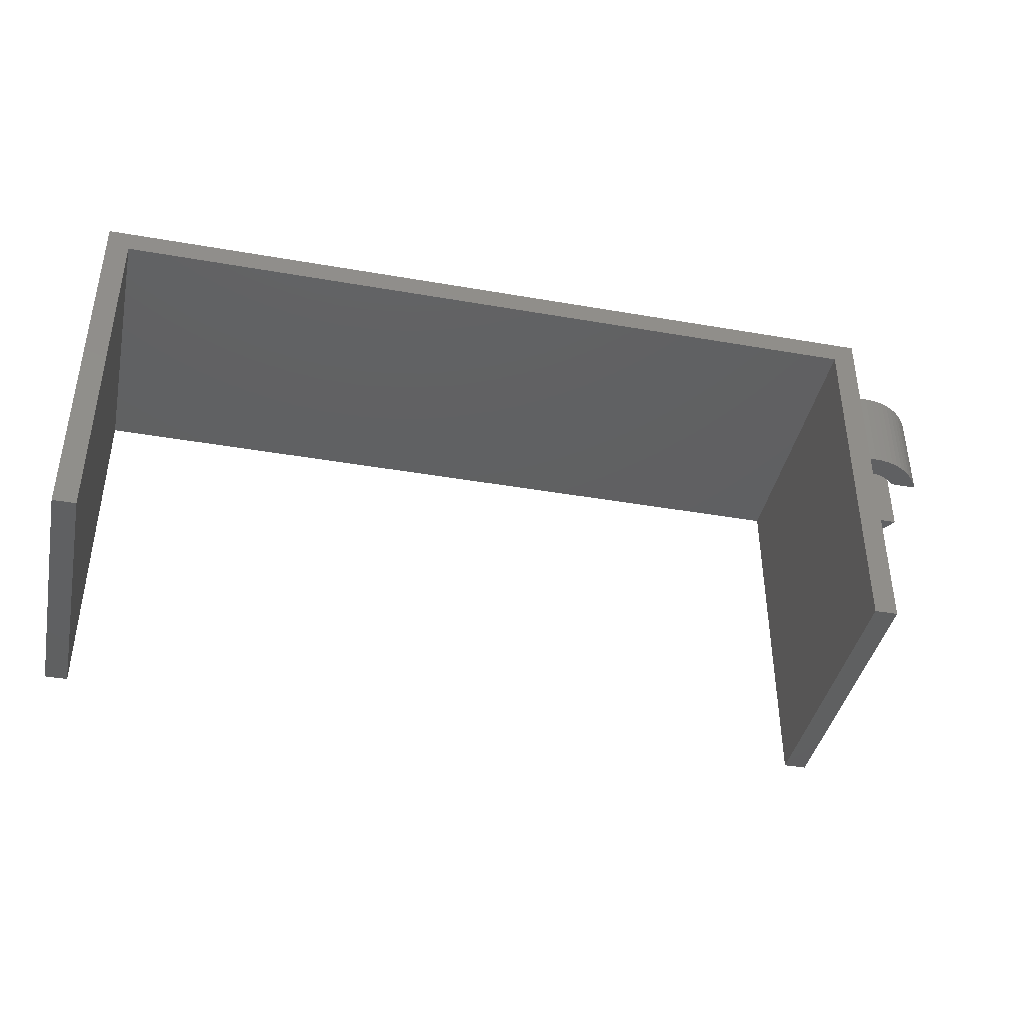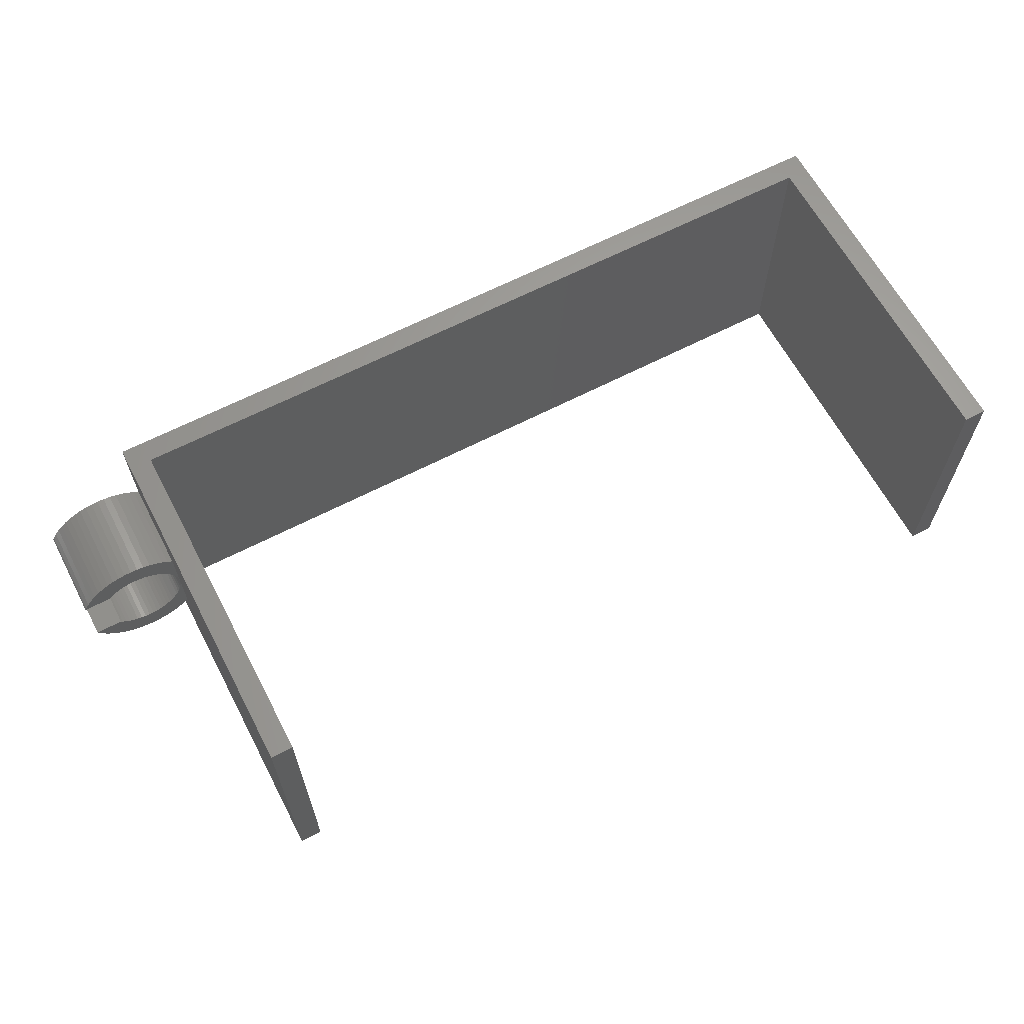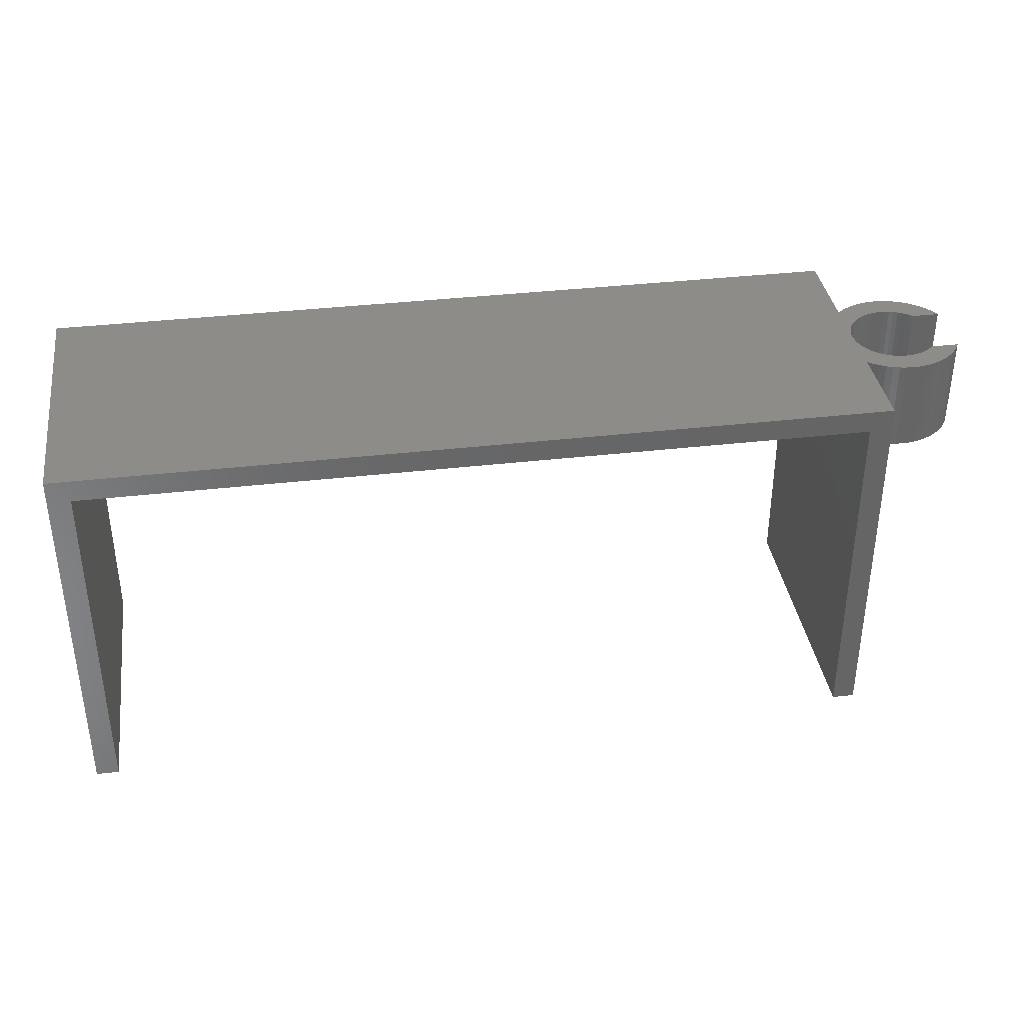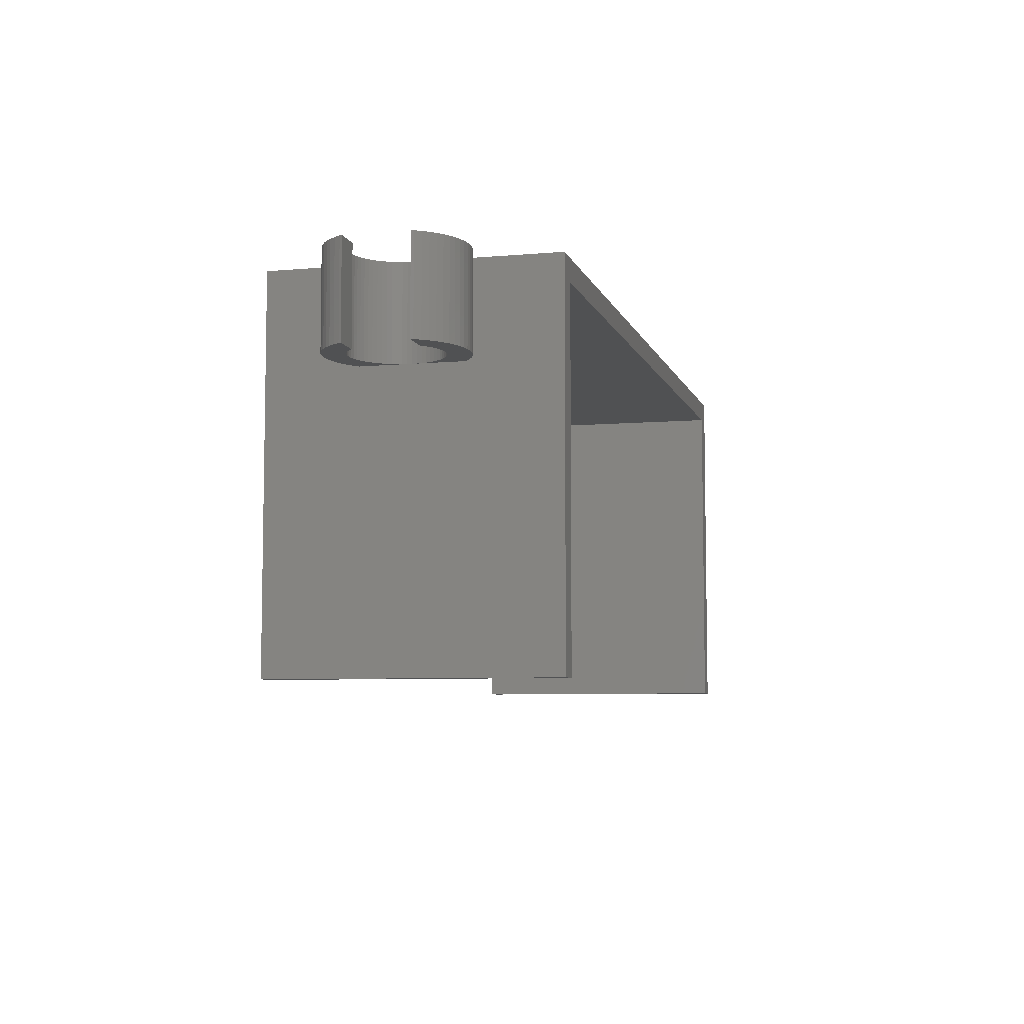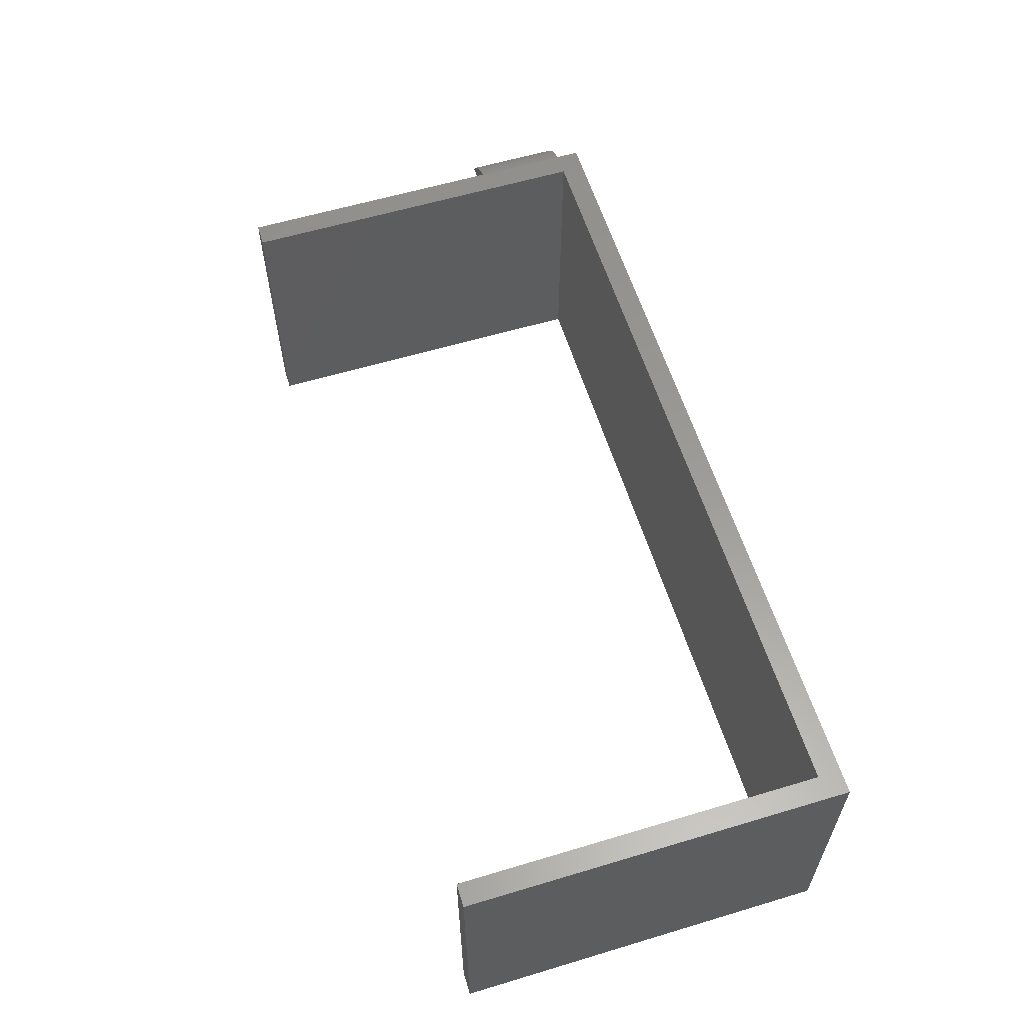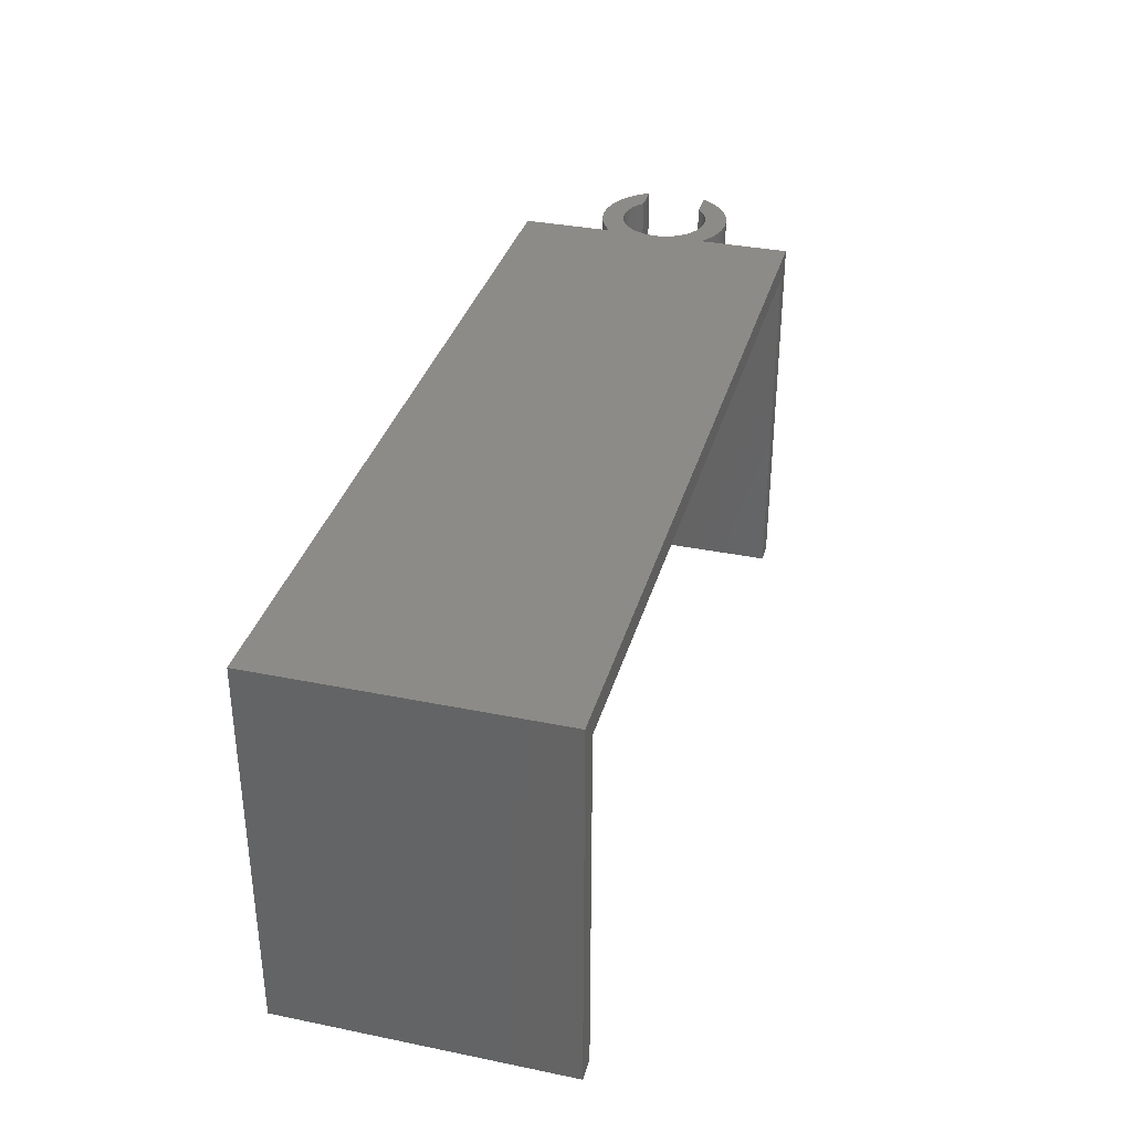
<metadata>
{"format":"stl","ext":"stl","renderer":"f3d","projection":"perspective","resolution":1024,"background":"white","views":[{"elev":-40.9,"azim":-12.0,"up":"+Z"},{"elev":63.5,"azim":152.3,"up":"+Y"},{"elev":36.7,"azim":-8.6,"up":"+Z"},{"elev":-6.6,"azim":104.5,"up":"+Z"},{"elev":59.5,"azim":-107.1,"up":"+Y"},{"elev":34.6,"azim":-74.7,"up":"+Z"}]}
</metadata>
<code>
# stl→obj: 186 verts, 368 faces
v -21.85 -7.5 0
v -21.85 7.5 20
v -21.85 7.5 0
v -21.85 -7.5 20
v 25.87 1.645 20
v 27.27 1.775 20
v 27.07 2.087 20
v 26.84 2.375 20
v 26.58 2.638 20
v 25.77 1.746 20
v 26.29 2.872 20
v 25.58 1.901 20
v 25.98 3.074 20
v 27.34 1.645 20
v 25.38 2.035 20
v 25.64 3.243 20
v 25.16 2.147 20
v 25.3 3.376 20
v 24.93 2.235 20
v 24.94 3.472 20
v 24.69 2.299 20
v 24.57 3.531 20
v 24.45 2.337 20
v 24.2 3.55 20
v 24.2 2.35 20
v 23.95 2.337 20
v 23.83 3.531 20
v 23.71 2.299 20
v 23.46 3.472 20
v 23.47 2.235 20
v 23.1 3.376 20
v 23.24 2.147 20
v 22.76 3.243 20
v 23.02 2.035 20
v 22.43 3.074 20
v 22.82 1.901 20
v 22.11 2.872 20
v 21.85 2.659 20
v 22.63 1.746 20
v 22.45 1.572 20
v 22.3 1.381 20
v 22.16 1.175 20
v 22.05 0.9558 20
v 21.96 0.7262 20
v 21.9 0.4886 20
v 21.86 0.2456 20
v 21.85 0 20
v 25.87 -1.645 20
v 27.27 -1.775 20
v 27.34 -1.645 20
v 27.07 -2.087 20
v 26.84 -2.375 20
v 26.58 -2.638 20
v 25.77 -1.746 20
v 26.29 -2.872 20
v 25.58 -1.901 20
v 25.98 -3.074 20
v 25.38 -2.035 20
v 25.64 -3.243 20
v 25.16 -2.147 20
v 25.3 -3.376 20
v 24.93 -2.235 20
v 24.94 -3.472 20
v 24.69 -2.299 20
v 24.57 -3.531 20
v 24.45 -2.337 20
v 24.2 -2.35 20
v 24.2 -3.55 20
v 23.95 -2.337 20
v 23.83 -3.531 20
v 23.71 -2.299 20
v 23.46 -3.472 20
v 23.47 -2.235 20
v 23.1 -3.376 20
v 23.24 -2.147 20
v 22.76 -3.243 20
v 23.02 -2.035 20
v 22.43 -3.074 20
v 22.82 -1.901 20
v 21.85 -2.659 20
v 22.63 -1.746 20
v 22.45 -1.572 20
v 22.3 -1.381 20
v 22.16 -1.175 20
v 22.11 -2.872 20
v 22.05 -0.9558 20
v 21.96 -0.7262 20
v 21.9 -0.4886 20
v 21.86 -0.2456 20
v 21.85 7.5 20
v 21.85 -7.5 20
v 21.85 -2.659 15
v 21.85 2.659 15
v 21.85 7.5 0
v 21.85 -7.5 0
v 20.65 7.5 18.8
v 20.65 7.5 0
v -20.65 7.5 18.8
v -20.65 7.5 0
v -20.65 -7.5 0
v 20.65 -7.5 0
v -20.65 -7.5 18.8
v 20.65 -7.5 18.8
v 26.58 2.638 15
v 26.29 2.872 15
v 23.46 3.472 15
v 23.1 3.376 15
v 22.43 -3.074 15
v 22.76 -3.243 15
v 27.27 1.775 15
v 27.34 1.645 15
v 25.64 3.243 15
v 25.3 3.376 15
v 23.83 3.531 15
v 27.07 -2.087 15
v 26.84 -2.375 15
v 23.46 -3.472 15
v 23.83 -3.531 15
v 26.84 2.375 15
v 27.07 2.087 15
v 25.98 3.074 15
v 24.57 3.531 15
v 24.2 3.55 15
v 24.94 3.472 15
v 22.76 3.243 15
v 22.43 3.074 15
v 22.11 2.872 15
v 24.2 -3.55 15
v 24.57 -3.531 15
v 24.94 -3.472 15
v 25.3 -3.376 15
v 26.29 -2.872 15
v 26.58 -2.638 15
v 25.64 -3.243 15
v 25.98 -3.074 15
v 27.34 -1.645 15
v 27.27 -1.775 15
v 23.1 -3.376 15
v 22.11 -2.872 15
v 25.87 -1.645 15
v 25.77 -1.746 15
v 25.58 -1.901 15
v 25.38 -2.035 15
v 25.16 -2.147 15
v 24.93 -2.235 15
v 24.69 -2.299 15
v 24.45 -2.337 15
v 24.2 -2.35 15
v 23.95 -2.337 15
v 23.71 -2.299 15
v 23.47 -2.235 15
v 23.24 -2.147 15
v 23.02 -2.035 15
v 22.82 -1.901 15
v 22.63 -1.746 15
v 22.45 -1.572 15
v 22.3 -1.381 15
v 22.16 -1.175 15
v 22.05 -0.9558 15
v 21.96 -0.7262 15
v 21.9 -0.4886 15
v 21.86 -0.2456 15
v 21.85 0 15
v 25.87 1.645 15
v 25.77 1.746 15
v 25.58 1.901 15
v 25.38 2.035 15
v 25.16 2.147 15
v 24.93 2.235 15
v 24.69 2.299 15
v 24.45 2.337 15
v 24.2 2.35 15
v 23.95 2.337 15
v 23.71 2.299 15
v 23.47 2.235 15
v 23.24 2.147 15
v 23.02 2.035 15
v 22.82 1.901 15
v 22.63 1.746 15
v 22.45 1.572 15
v 22.3 1.381 15
v 22.16 1.175 15
v 22.05 0.9558 15
v 21.96 0.7262 15
v 21.9 0.4886 15
v 21.86 0.2456 15
f 1 2 3
f 2 1 4
f 5 6 7
f 5 7 8
f 5 8 9
f 10 9 11
f 12 11 13
f 6 5 14
f 9 10 5
f 15 13 16
f 11 12 10
f 13 15 12
f 17 16 18
f 16 17 15
f 19 18 20
f 18 19 17
f 20 21 19
f 22 21 20
f 22 23 21
f 24 23 22
f 24 25 23
f 24 26 25
f 27 26 24
f 27 28 26
f 29 28 27
f 28 29 30
f 31 30 29
f 30 31 32
f 33 32 31
f 32 33 34
f 35 34 33
f 34 35 36
f 37 36 35
f 38 36 37
f 36 38 39
f 39 38 40
f 40 38 41
f 41 38 42
f 42 38 43
f 43 38 44
f 44 38 45
f 46 38 47
f 45 38 46
f 48 49 50
f 49 48 51
f 51 48 52
f 52 48 53
f 54 53 48
f 53 54 55
f 56 55 54
f 55 56 57
f 58 57 56
f 57 58 59
f 60 59 58
f 59 60 61
f 62 61 60
f 61 62 63
f 64 63 62
f 64 65 63
f 66 65 64
f 67 65 66
f 67 68 65
f 69 68 67
f 69 70 68
f 71 70 69
f 72 71 73
f 71 72 70
f 74 73 75
f 73 74 72
f 76 75 77
f 78 77 79
f 75 76 74
f 80 79 81
f 80 81 82
f 77 78 76
f 80 82 83
f 80 83 84
f 79 85 78
f 80 84 86
f 80 86 87
f 80 87 88
f 80 88 89
f 79 80 85
f 47 80 89
f 2 47 38
f 2 38 90
f 4 47 2
f 47 4 80
f 80 4 91
f 80 91 92
f 93 90 38
f 90 93 94
f 92 94 93
f 95 92 91
f 92 95 94
f 90 96 2
f 94 96 90
f 96 94 97
f 98 2 96
f 3 98 99
f 98 3 2
f 1 99 100
f 99 1 3
f 101 94 95
f 94 101 97
f 4 102 91
f 1 102 4
f 102 1 100
f 103 91 102
f 95 103 101
f 103 95 91
f 102 99 98
f 99 102 100
f 102 96 103
f 96 102 98
f 101 96 97
f 96 101 103
f 104 11 9
f 11 104 105
f 106 31 29
f 31 106 107
f 108 76 78
f 76 108 109
f 14 110 6
f 110 14 111
f 112 18 16
f 18 112 113
f 114 29 27
f 29 114 106
f 52 115 51
f 115 52 116
f 117 70 72
f 70 117 118
f 7 119 8
f 119 7 120
f 6 120 7
f 120 6 110
f 8 104 9
f 104 8 119
f 105 13 11
f 13 105 121
f 122 24 22
f 24 122 123
f 121 16 13
f 16 121 112
f 113 20 18
f 20 113 124
f 123 27 24
f 27 123 114
f 125 35 33
f 35 125 126
f 126 37 35
f 37 126 127
f 107 33 31
f 33 107 125
f 127 38 37
f 38 127 93
f 128 65 68
f 65 128 129
f 129 63 65
f 63 129 130
f 130 61 63
f 61 130 131
f 132 53 55
f 53 132 133
f 134 57 59
f 57 134 135
f 49 136 50
f 136 49 137
f 118 68 70
f 68 118 128
f 109 74 76
f 74 109 138
f 139 78 85
f 78 139 108
f 140 137 115
f 140 115 116
f 140 116 133
f 141 133 132
f 142 132 135
f 137 140 136
f 133 141 140
f 143 135 134
f 132 142 141
f 135 143 142
f 144 134 131
f 134 144 143
f 145 131 130
f 131 145 144
f 130 146 145
f 129 146 130
f 129 147 146
f 128 147 129
f 128 148 147
f 128 149 148
f 118 149 128
f 118 150 149
f 117 150 118
f 150 117 151
f 138 151 117
f 151 138 152
f 109 152 138
f 152 109 153
f 108 153 109
f 153 108 154
f 139 154 108
f 92 154 139
f 154 92 155
f 155 92 156
f 156 92 157
f 157 92 158
f 158 92 159
f 159 92 160
f 160 92 161
f 162 92 163
f 161 92 162
f 164 110 111
f 110 164 120
f 120 164 119
f 119 164 104
f 165 104 164
f 104 165 105
f 166 105 165
f 105 166 121
f 167 121 166
f 121 167 112
f 168 112 167
f 112 168 113
f 169 113 168
f 113 169 124
f 170 124 169
f 170 122 124
f 171 122 170
f 172 122 171
f 172 123 122
f 173 123 172
f 173 114 123
f 174 114 173
f 106 174 175
f 174 106 114
f 107 175 176
f 175 107 106
f 125 176 177
f 126 177 178
f 176 125 107
f 93 178 179
f 93 179 180
f 177 126 125
f 93 180 181
f 93 181 182
f 178 127 126
f 93 182 183
f 93 183 184
f 93 184 185
f 93 185 186
f 178 93 127
f 163 93 186
f 93 163 92
f 124 22 20
f 22 124 122
f 131 59 61
f 59 131 134
f 53 116 52
f 116 53 133
f 135 55 57
f 55 135 132
f 51 137 49
f 137 51 115
f 138 72 74
f 72 138 117
f 92 85 80
f 85 92 139
f 47 186 46
f 186 47 163
f 172 23 25
f 23 172 171
f 164 10 165
f 10 164 5
f 179 36 39
f 36 179 178
f 176 30 32
f 30 176 175
f 82 157 83
f 157 82 156
f 168 15 17
f 15 168 167
f 166 10 12
f 10 166 165
f 42 181 41
f 181 42 182
f 41 180 40
f 180 41 181
f 178 34 36
f 34 178 177
f 145 64 62
f 64 145 146
f 141 48 140
f 48 141 54
f 151 75 73
f 75 151 152
f 153 79 77
f 79 153 154
f 169 17 19
f 17 169 168
f 170 19 21
f 19 170 169
f 43 182 42
f 182 43 183
f 45 184 44
f 184 45 185
f 177 32 34
f 32 177 176
f 173 25 26
f 25 173 172
f 175 28 30
f 28 175 174
f 174 26 28
f 26 174 173
f 147 67 66
f 67 147 148
f 146 66 64
f 66 146 147
f 143 60 58
f 60 143 144
f 141 56 54
f 56 141 142
f 142 58 56
f 58 142 143
f 149 71 69
f 71 149 150
f 81 156 82
f 156 81 155
f 148 69 67
f 69 148 149
f 154 81 79
f 81 154 155
f 84 159 86
f 159 84 158
f 87 161 88
f 161 87 160
f 89 163 47
f 163 89 162
f 86 160 87
f 160 86 159
f 171 21 23
f 21 171 170
f 167 12 15
f 12 167 166
f 40 179 39
f 179 40 180
f 46 185 45
f 185 46 186
f 44 183 43
f 183 44 184
f 144 62 60
f 62 144 145
f 150 73 71
f 73 150 151
f 152 77 75
f 77 152 153
f 83 158 84
f 158 83 157
f 88 162 89
f 162 88 161
f 136 48 50
f 48 136 140
f 164 14 5
f 14 164 111

</code>
